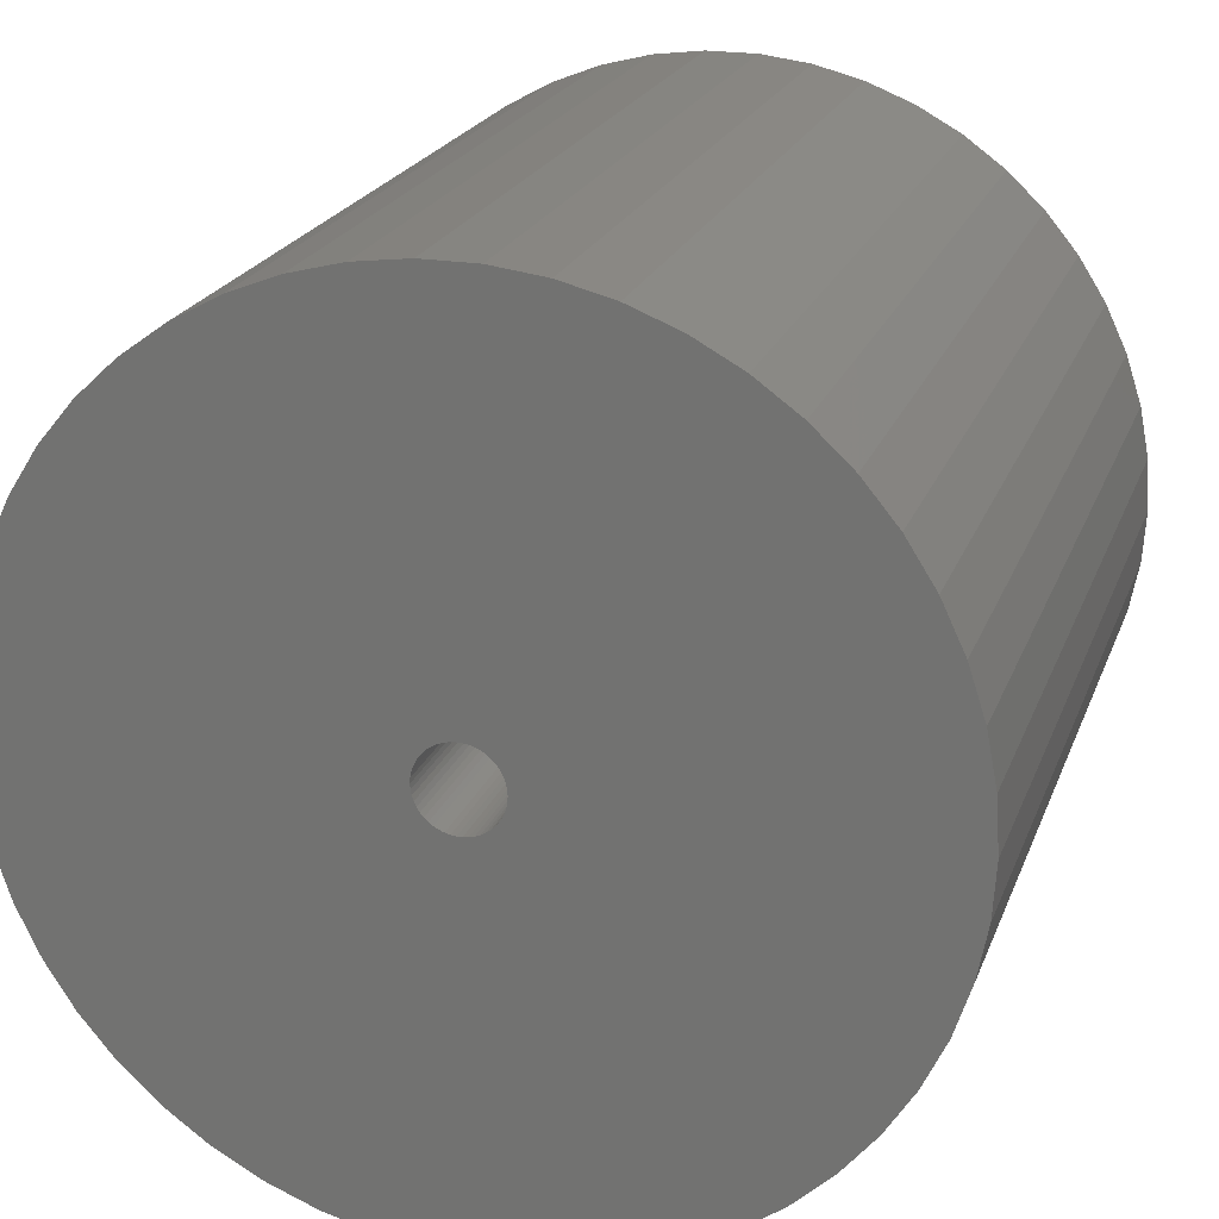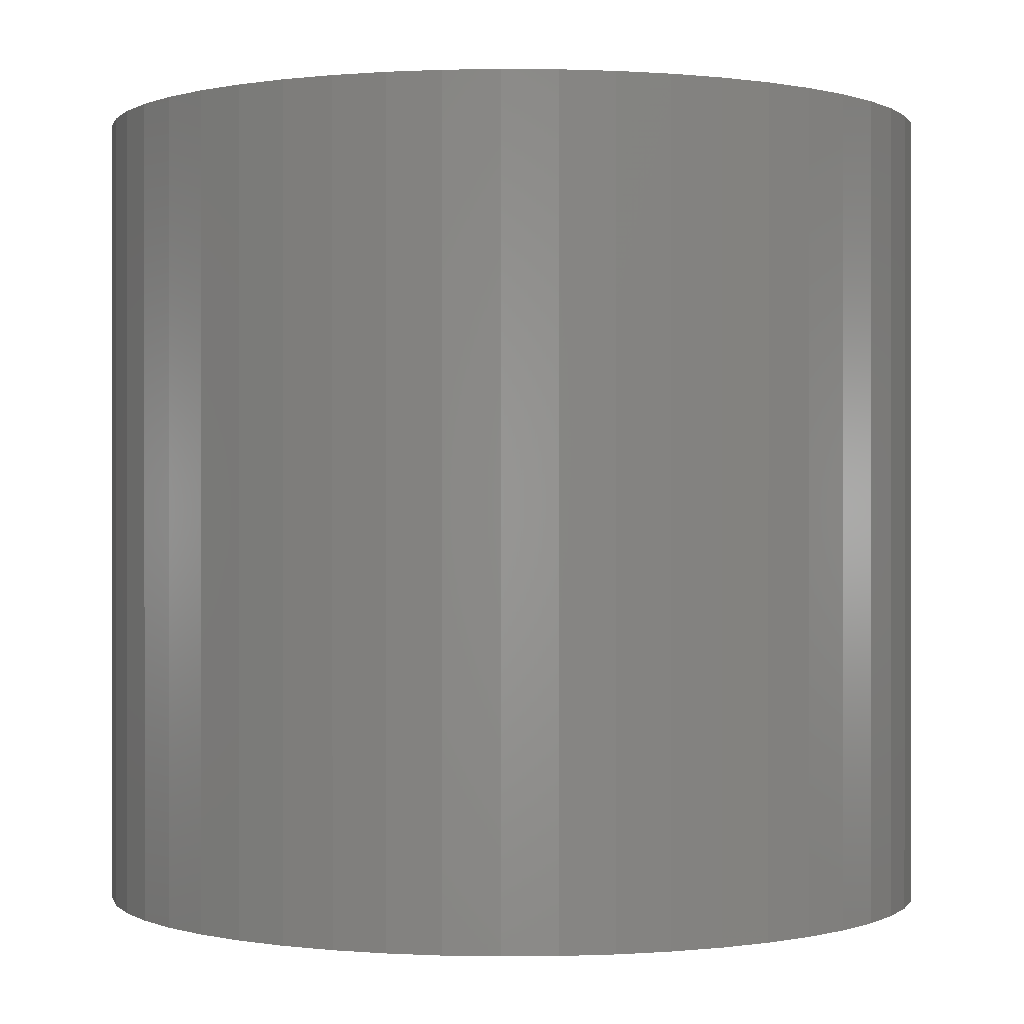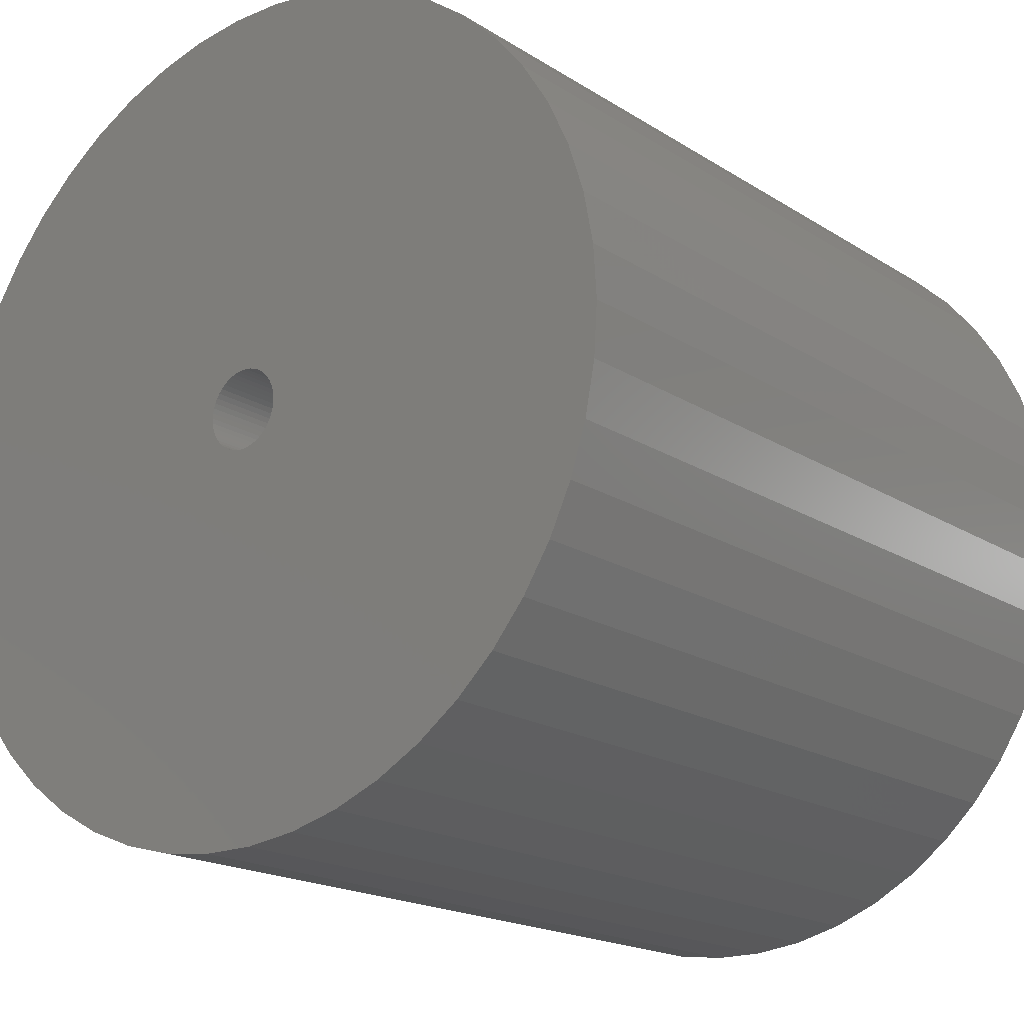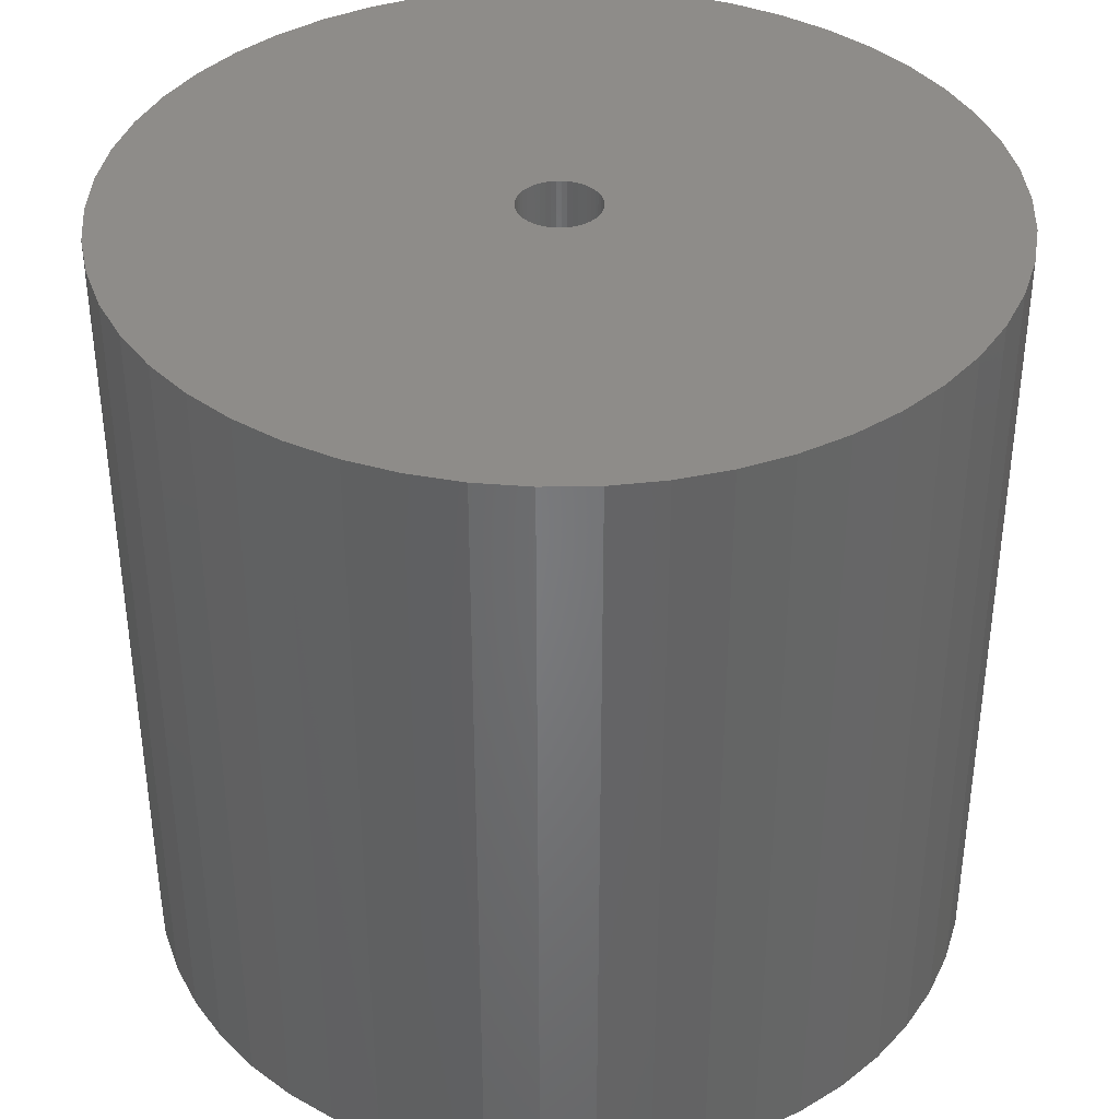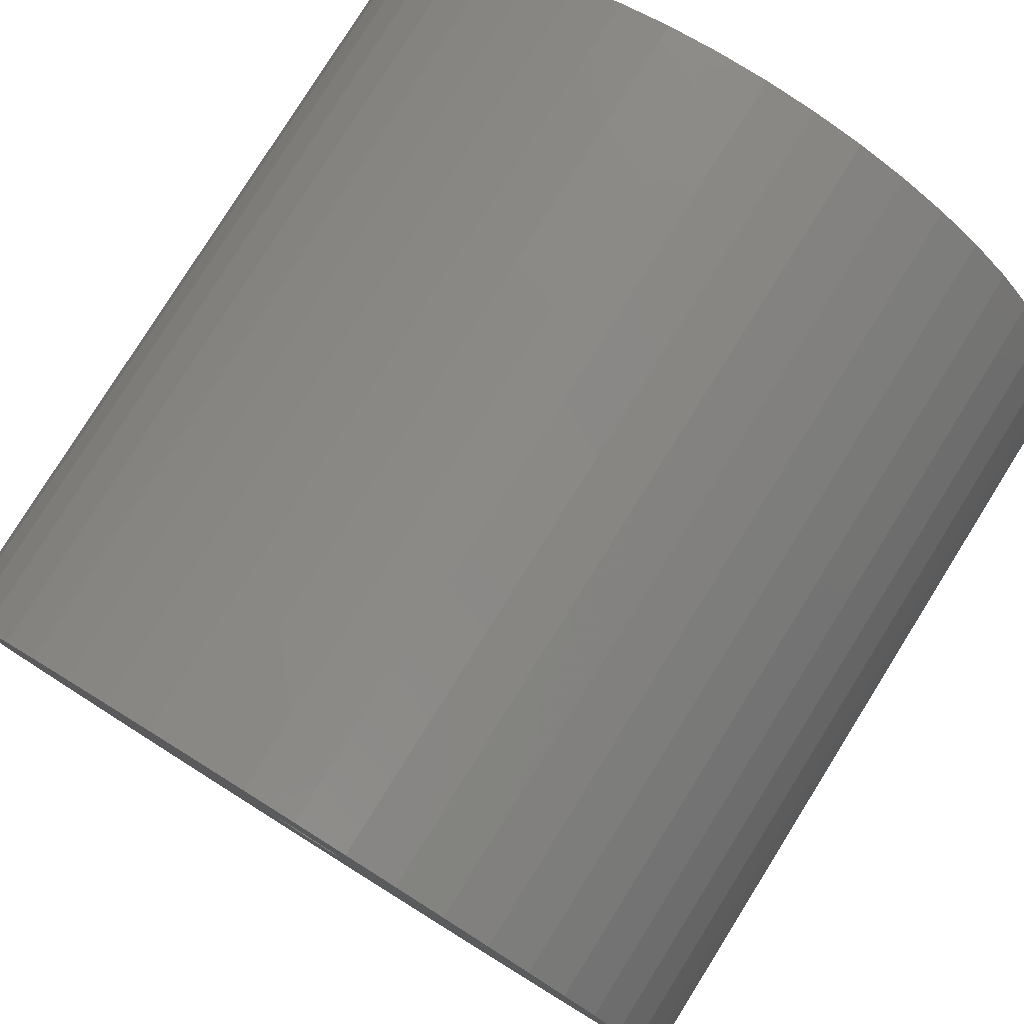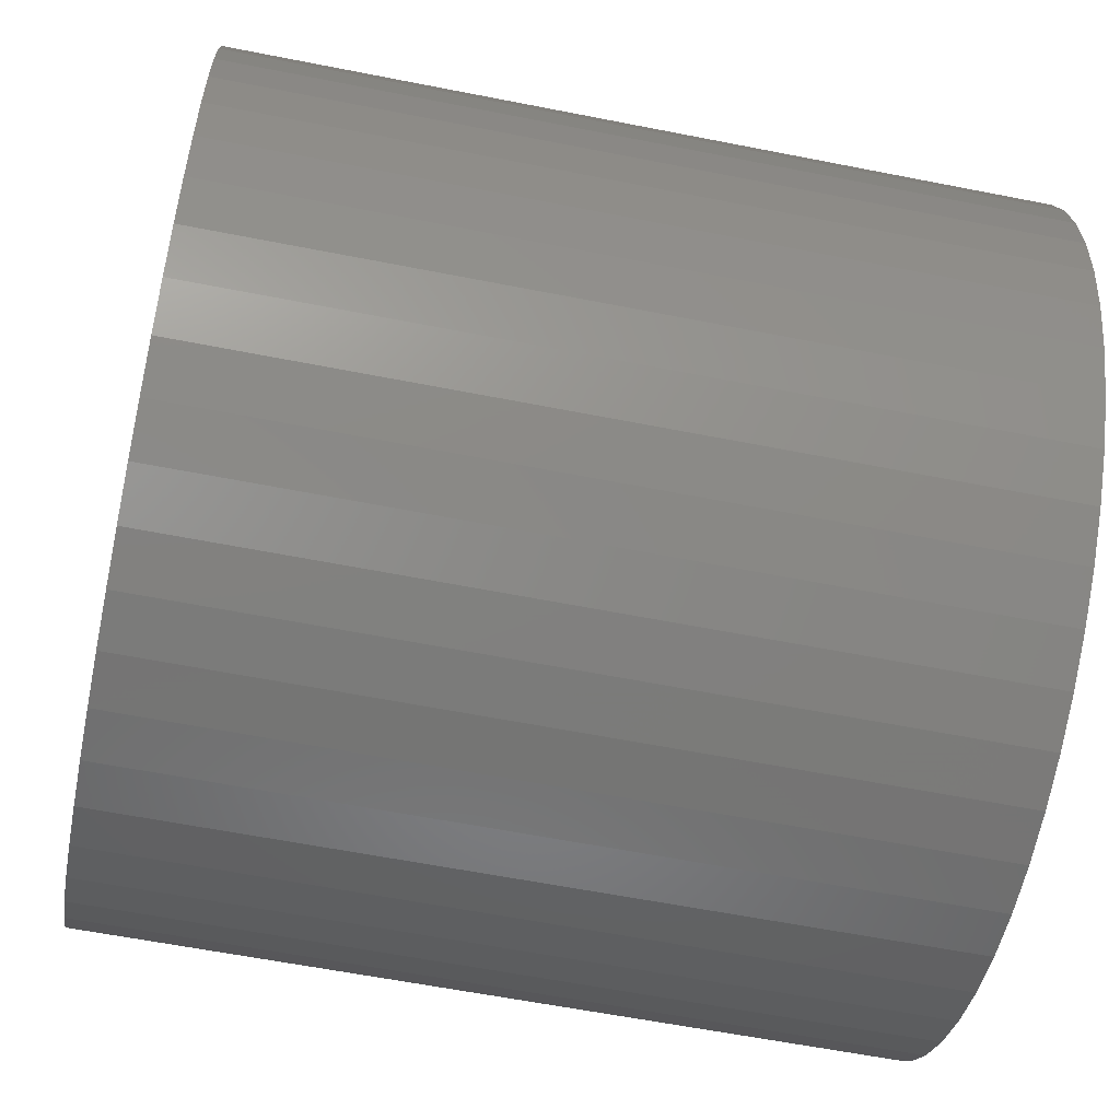
<metadata>
{"format":"stl","ext":"stl","renderer":"f3d","projection":"perspective","resolution":1024,"background":"white","views":[{"elev":21.3,"azim":16.9,"up":"+Y"},{"elev":0.1,"azim":-16.6,"up":"+Z"},{"elev":-18.2,"azim":39.3,"up":"+Y"},{"elev":38.1,"azim":49.3,"up":"+Z"},{"elev":79.5,"azim":-148.0,"up":"+Y"},{"elev":-59.6,"azim":78.5,"up":"+Y"}]}
</metadata>
<code>
# stl→obj: 200 verts, 400 faces
v 21 0 20
v 20.83 2.632 -20
v 20.83 2.632 20
v 21 0 -20
v -21 0 -20
v -20.83 2.632 20
v -20.83 2.632 -20
v -21 0 20
v 1.319 20.96 -20
v -1.319 20.96 20
v 1.319 20.96 20
v -1.319 20.96 -20
v -1.319 -20.96 -20
v 1.319 -20.96 20
v -1.319 -20.96 20
v 1.319 -20.96 -20
v 15.31 14.38 -20
v 13.39 16.18 20
v 15.31 14.38 20
v 13.39 16.18 -20
v -13.39 16.18 -20
v -15.31 14.38 20
v -13.39 16.18 20
v -15.31 14.38 -20
v -6.489 19.97 -20
v -8.941 19 20
v -6.489 19.97 20
v -8.941 19 -20
v 19.53 7.731 20
v 18.4 10.12 -20
v 18.4 10.12 20
v 19.53 7.731 -20
v 20.34 5.222 -20
v 20.34 5.222 20
v 8.941 19 -20
v 6.489 19.97 20
v 8.941 19 20
v 6.489 19.97 -20
v 11.25 17.73 -20
v 11.25 17.73 20
v -19.53 7.731 -20
v -18.4 10.12 20
v -18.4 10.12 -20
v -19.53 7.731 20
v -20.34 5.222 -20
v -20.34 5.222 20
v -3.935 20.63 20
v -3.935 20.63 -20
v 3.935 -20.63 20
v 3.935 -20.63 -20
v 6.489 -19.97 -20
v 8.941 -19 20
v 6.489 -19.97 20
v 8.941 -19 -20
v 16.99 12.34 20
v 16.99 12.34 -20
v 3.935 20.63 20
v 3.935 20.63 -20
v -16.99 12.34 20
v -16.99 12.34 -20
v 2 0 20
v 1.984 0.2507 20
v 20.83 -2.632 20
v 1.937 0.4974 20
v 1.984 -0.2507 20
v 1.86 0.7362 20
v 20.34 -5.222 20
v 1.753 0.9635 20
v 1.937 -0.4974 20
v 1.618 1.176 20
v 19.53 -7.731 20
v 1.458 1.369 20
v 1.86 -0.7362 20
v 1.275 1.541 20
v 18.4 -10.12 20
v 1.072 1.689 20
v 1.753 -0.9635 20
v 0.8516 1.81 20
v 16.99 -12.34 20
v 0.618 1.902 20
v 1.618 -1.176 20
v 15.31 -14.38 20
v 0.3748 1.965 20
v 0.1256 1.996 20
v -0.1256 1.996 20
v -0.3748 1.965 20
v -0.618 1.902 20
v -0.8516 1.81 20
v -1.072 1.689 20
v -11.25 17.73 20
v -1.275 1.541 20
v -1.458 1.369 20
v -1.618 1.176 20
v 1.458 -1.369 20
v 13.39 -16.18 20
v 1.275 -1.541 20
v 11.25 -17.73 20
v 1.072 -1.689 20
v 0.8516 -1.81 20
v 0.618 -1.902 20
v 0.3748 -1.965 20
v 0.1256 -1.996 20
v -0.1256 -1.996 20
v -0.3748 -1.965 20
v -3.935 -20.63 20
v -0.618 -1.902 20
v -6.489 -19.97 20
v -0.8516 -1.81 20
v -8.941 -19 20
v -1.072 -1.689 20
v -11.25 -17.73 20
v -1.275 -1.541 20
v -13.39 -16.18 20
v -1.458 -1.369 20
v -15.31 -14.38 20
v -1.618 -1.176 20
v -16.99 -12.34 20
v -1.753 -0.9635 20
v -18.4 -10.12 20
v -1.86 -0.7362 20
v -19.53 -7.731 20
v -1.937 -0.4974 20
v -20.34 -5.222 20
v -1.984 -0.2507 20
v -20.83 -2.632 20
v -2 0 20
v -1.753 0.9635 20
v -1.86 0.7362 20
v -1.937 0.4974 20
v -1.984 0.2507 20
v -11.25 17.73 -20
v 20.83 -2.632 -20
v 11.25 -17.73 -20
v 13.39 -16.18 -20
v 15.31 -14.38 -20
v 20.34 -5.222 -20
v 2 0 -20
v 1.984 -0.2507 -20
v 1.937 -0.4974 -20
v 19.53 -7.731 -20
v 1.984 0.2507 -20
v 1.86 -0.7362 -20
v 18.4 -10.12 -20
v 1.753 -0.9635 -20
v 16.99 -12.34 -20
v 1.937 0.4974 -20
v 1.618 -1.176 -20
v 1.458 -1.369 -20
v 1.86 0.7362 -20
v 1.275 -1.541 -20
v 1.072 -1.689 -20
v 1.753 0.9635 -20
v 0.8516 -1.81 -20
v 0.618 -1.902 -20
v 1.618 1.176 -20
v 0.3748 -1.965 -20
v 0.1256 -1.996 -20
v -0.1256 -1.996 -20
v -0.3748 -1.965 -20
v -3.935 -20.63 -20
v -0.618 -1.902 -20
v -6.489 -19.97 -20
v -0.8516 -1.81 -20
v -8.941 -19 -20
v -1.072 -1.689 -20
v -11.25 -17.73 -20
v -1.275 -1.541 -20
v -13.39 -16.18 -20
v -1.458 -1.369 -20
v -15.31 -14.38 -20
v -1.618 -1.176 -20
v 1.458 1.369 -20
v 1.275 1.541 -20
v 1.072 1.689 -20
v 0.8516 1.81 -20
v 0.618 1.902 -20
v 0.3748 1.965 -20
v 0.1256 1.996 -20
v -0.1256 1.996 -20
v -0.3748 1.965 -20
v -0.618 1.902 -20
v -0.8516 1.81 -20
v -1.072 1.689 -20
v -1.275 1.541 -20
v -1.458 1.369 -20
v -1.618 1.176 -20
v -1.753 0.9635 -20
v -1.86 0.7362 -20
v -1.937 0.4974 -20
v -1.984 0.2507 -20
v -2 0 -20
v -16.99 -12.34 -20
v -1.753 -0.9635 -20
v -18.4 -10.12 -20
v -1.86 -0.7362 -20
v -19.53 -7.731 -20
v -1.937 -0.4974 -20
v -20.34 -5.222 -20
v -1.984 -0.2507 -20
v -20.83 -2.632 -20
f 1 2 3
f 2 1 4
f 5 6 7
f 6 5 8
f 9 10 11
f 10 9 12
f 13 14 15
f 14 13 16
f 17 18 19
f 18 17 20
f 21 22 23
f 22 21 24
f 25 26 27
f 26 25 28
f 29 30 31
f 30 29 32
f 3 33 34
f 33 3 2
f 35 36 37
f 36 35 38
f 39 37 40
f 37 39 35
f 41 42 43
f 42 41 44
f 45 44 41
f 44 45 46
f 12 47 10
f 47 12 48
f 16 49 14
f 49 16 50
f 51 52 53
f 52 51 54
f 34 32 29
f 32 34 33
f 55 17 19
f 17 55 56
f 31 56 55
f 56 31 30
f 38 57 36
f 57 38 58
f 58 11 57
f 11 58 9
f 20 40 18
f 40 20 39
f 43 59 60
f 59 43 42
f 60 22 24
f 22 60 59
f 7 46 45
f 46 7 6
f 61 1 3
f 62 3 34
f 1 61 63
f 64 34 29
f 65 63 61
f 66 29 31
f 63 65 67
f 68 31 55
f 69 67 65
f 70 55 19
f 67 69 71
f 72 19 18
f 73 71 69
f 74 18 40
f 71 73 75
f 76 40 37
f 77 75 73
f 78 37 36
f 75 77 79
f 80 36 57
f 81 79 77
f 79 81 82
f 3 62 61
f 34 64 62
f 29 66 64
f 31 68 66
f 55 70 68
f 19 72 70
f 83 57 11
f 18 74 72
f 40 76 74
f 37 78 76
f 36 80 78
f 57 83 80
f 11 84 83
f 11 85 84
f 10 85 11
f 85 10 86
f 47 86 10
f 86 47 87
f 27 87 47
f 87 27 88
f 26 88 27
f 88 26 89
f 90 89 26
f 89 90 91
f 23 91 90
f 91 23 92
f 22 92 23
f 92 22 93
f 94 82 81
f 82 94 95
f 96 95 94
f 95 96 97
f 98 97 96
f 97 98 52
f 99 52 98
f 52 99 53
f 100 53 99
f 53 100 49
f 101 49 100
f 49 101 14
f 102 14 101
f 103 14 102
f 15 103 104
f 105 104 106
f 107 106 108
f 109 108 110
f 111 110 112
f 103 15 14
f 113 112 114
f 115 114 116
f 117 116 118
f 119 118 120
f 121 120 122
f 123 122 124
f 125 124 126
f 59 93 22
f 104 105 15
f 93 59 127
f 106 107 105
f 42 127 59
f 108 109 107
f 127 42 128
f 110 111 109
f 44 128 42
f 112 113 111
f 128 44 129
f 114 115 113
f 46 129 44
f 116 117 115
f 129 46 130
f 118 119 117
f 6 130 46
f 120 121 119
f 130 6 126
f 122 123 121
f 8 126 6
f 124 125 123
f 126 8 125
f 28 90 26
f 90 28 131
f 131 23 90
f 23 131 21
f 48 27 47
f 27 48 25
f 63 4 1
f 4 63 132
f 54 97 52
f 97 54 133
f 134 82 95
f 82 134 135
f 67 132 63
f 132 67 136
f 137 4 132
f 138 132 136
f 4 137 2
f 139 136 140
f 141 2 137
f 142 140 143
f 2 141 33
f 144 143 145
f 146 33 141
f 147 145 135
f 33 146 32
f 148 135 134
f 149 32 146
f 150 134 133
f 32 149 30
f 151 133 54
f 152 30 149
f 153 54 51
f 30 152 56
f 154 51 50
f 155 56 152
f 56 155 17
f 132 138 137
f 136 139 138
f 140 142 139
f 143 144 142
f 145 147 144
f 135 148 147
f 156 50 16
f 134 150 148
f 133 151 150
f 54 153 151
f 51 154 153
f 50 156 154
f 16 157 156
f 16 158 157
f 13 158 16
f 158 13 159
f 160 159 13
f 159 160 161
f 162 161 160
f 161 162 163
f 164 163 162
f 163 164 165
f 166 165 164
f 165 166 167
f 168 167 166
f 167 168 169
f 170 169 168
f 169 170 171
f 172 17 155
f 17 172 20
f 173 20 172
f 20 173 39
f 174 39 173
f 39 174 35
f 175 35 174
f 35 175 38
f 176 38 175
f 38 176 58
f 177 58 176
f 58 177 9
f 178 9 177
f 179 9 178
f 12 179 180
f 48 180 181
f 25 181 182
f 28 182 183
f 131 183 184
f 179 12 9
f 21 184 185
f 24 185 186
f 60 186 187
f 43 187 188
f 41 188 189
f 45 189 190
f 7 190 191
f 192 171 170
f 180 48 12
f 171 192 193
f 181 25 48
f 194 193 192
f 182 28 25
f 193 194 195
f 183 131 28
f 196 195 194
f 184 21 131
f 195 196 197
f 185 24 21
f 198 197 196
f 186 60 24
f 197 198 199
f 187 43 60
f 200 199 198
f 188 41 43
f 199 200 191
f 189 45 41
f 5 191 200
f 190 7 45
f 191 5 7
f 75 140 71
f 140 75 143
f 82 145 79
f 145 82 135
f 162 105 107
f 105 162 160
f 170 113 115
f 113 170 168
f 192 119 194
f 119 192 117
f 196 123 198
f 123 196 121
f 50 53 49
f 53 50 51
f 133 95 97
f 95 133 134
f 71 136 67
f 136 71 140
f 79 143 75
f 143 79 145
f 160 15 105
f 15 160 13
f 164 107 109
f 107 164 162
f 170 117 192
f 117 170 115
f 194 121 196
f 121 194 119
f 198 125 200
f 125 198 123
f 200 8 5
f 8 200 125
f 166 109 111
f 109 166 164
f 168 111 113
f 111 168 166
f 137 62 141
f 62 137 61
f 126 190 130
f 190 126 191
f 179 84 85
f 84 179 178
f 157 103 102
f 103 157 158
f 173 72 74
f 72 173 172
f 185 91 92
f 91 185 184
f 182 87 88
f 87 182 181
f 149 68 152
f 68 149 66
f 141 64 146
f 64 141 62
f 176 78 80
f 78 176 175
f 174 74 76
f 74 174 173
f 128 187 127
f 187 128 188
f 129 188 128
f 188 129 189
f 183 88 89
f 88 183 182
f 181 86 87
f 86 181 180
f 156 102 101
f 102 156 157
f 153 100 99
f 100 153 154
f 146 66 149
f 66 146 64
f 155 72 172
f 72 155 70
f 152 70 155
f 70 152 68
f 177 80 83
f 80 177 176
f 178 83 84
f 83 178 177
f 175 76 78
f 76 175 174
f 127 186 93
f 186 127 187
f 93 185 92
f 185 93 186
f 130 189 129
f 189 130 190
f 184 89 91
f 89 184 183
f 180 85 86
f 85 180 179
f 138 61 137
f 61 138 65
f 139 65 138
f 65 139 69
f 167 114 112
f 114 167 169
f 118 195 120
f 195 118 193
f 116 193 118
f 193 116 171
f 151 99 98
f 99 151 153
f 144 73 142
f 73 144 77
f 114 171 116
f 171 114 169
f 120 197 122
f 197 120 195
f 150 98 96
f 98 150 151
f 154 101 100
f 101 154 156
f 147 77 144
f 77 147 81
f 148 81 147
f 81 148 94
f 142 69 139
f 69 142 73
f 159 106 104
f 106 159 161
f 122 199 124
f 199 122 197
f 124 191 126
f 191 124 199
f 148 96 94
f 96 148 150
f 163 110 108
f 110 163 165
f 158 104 103
f 104 158 159
f 161 108 106
f 108 161 163
f 165 112 110
f 112 165 167

</code>
